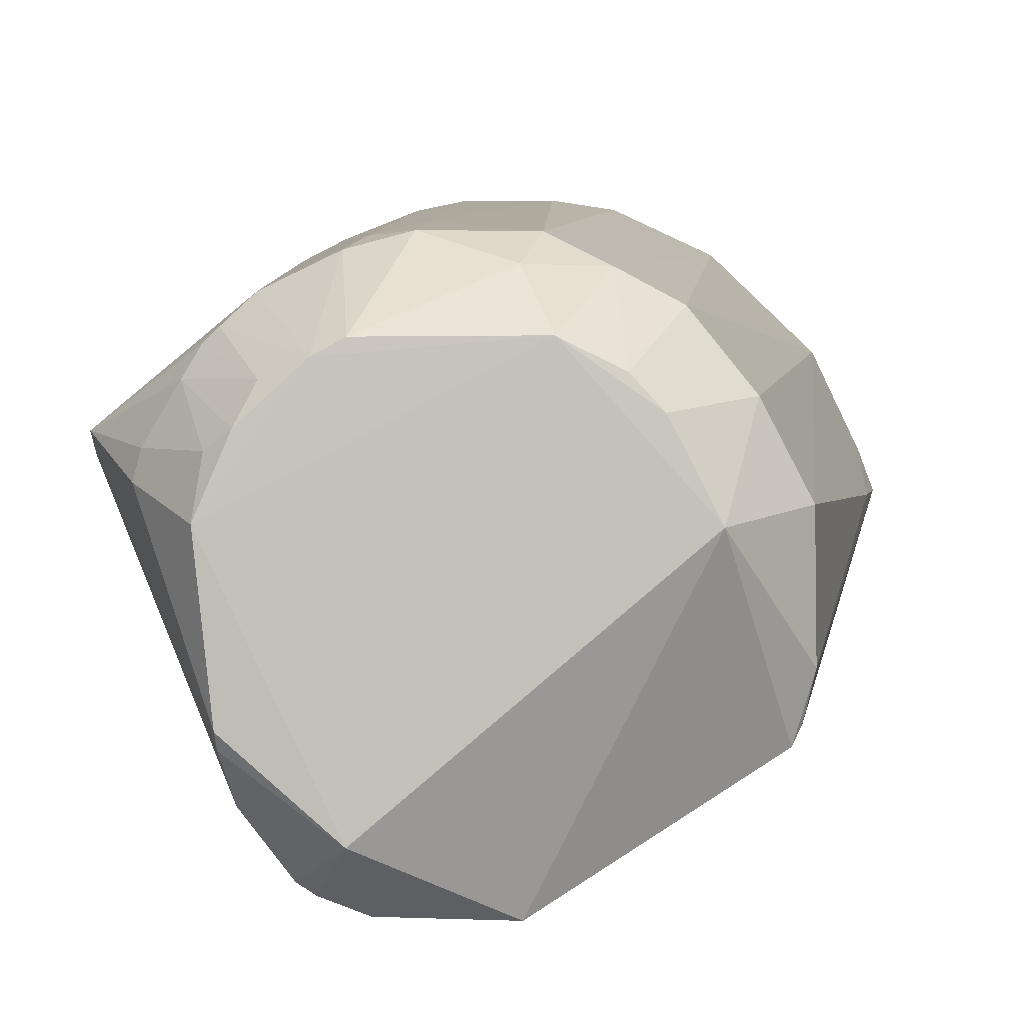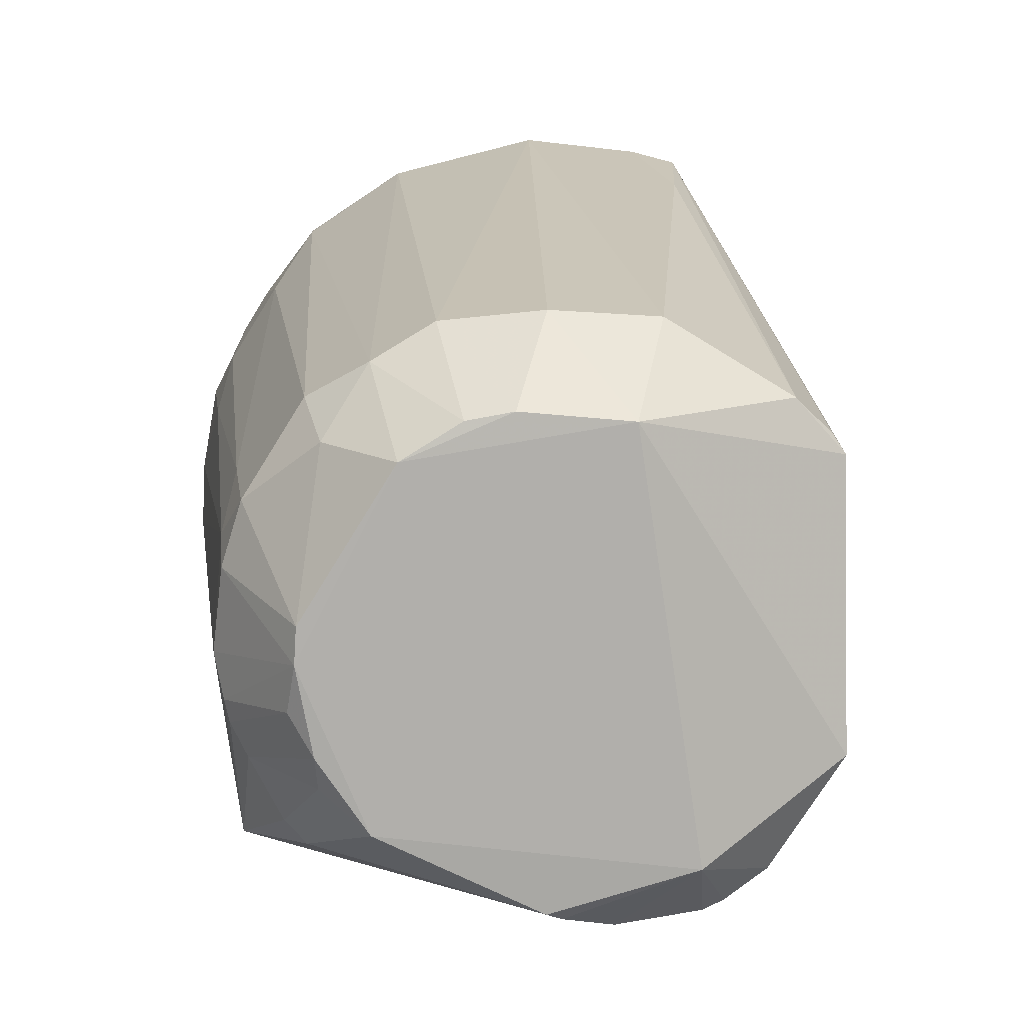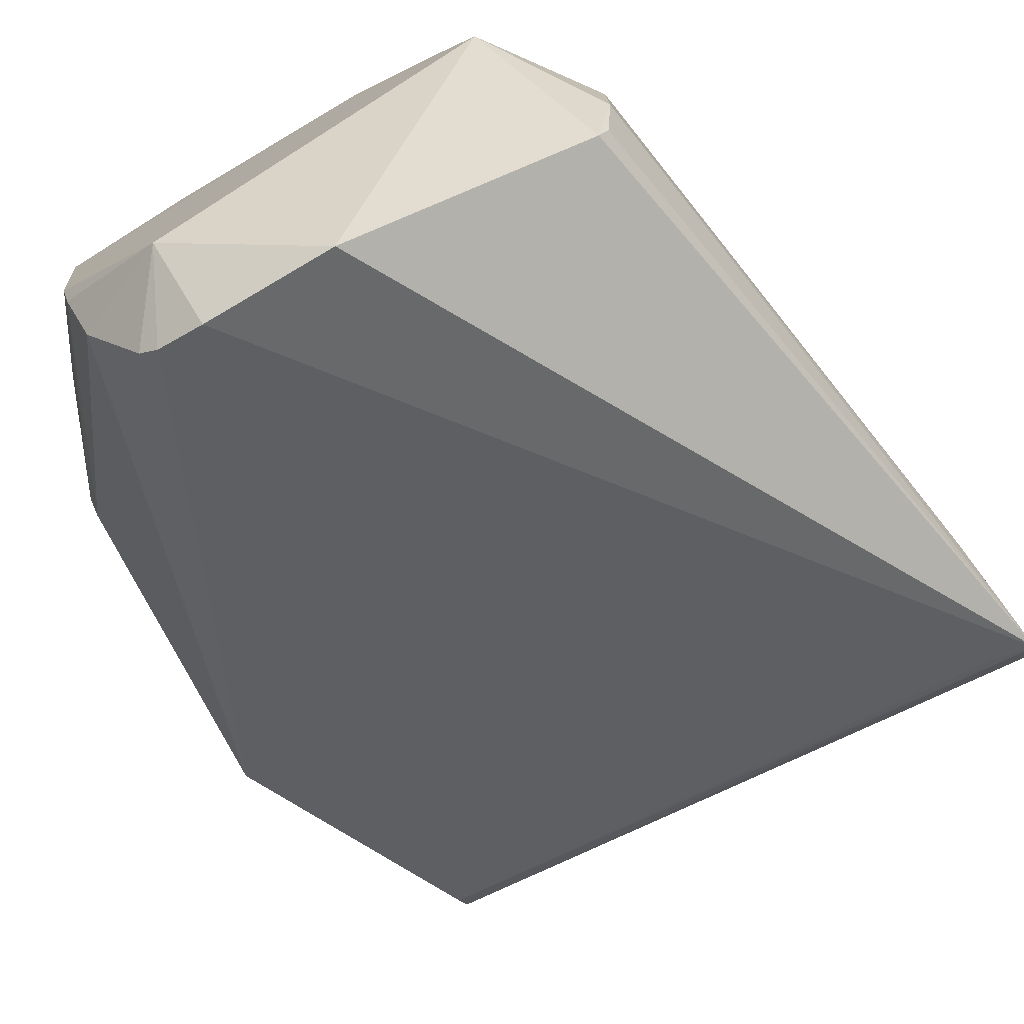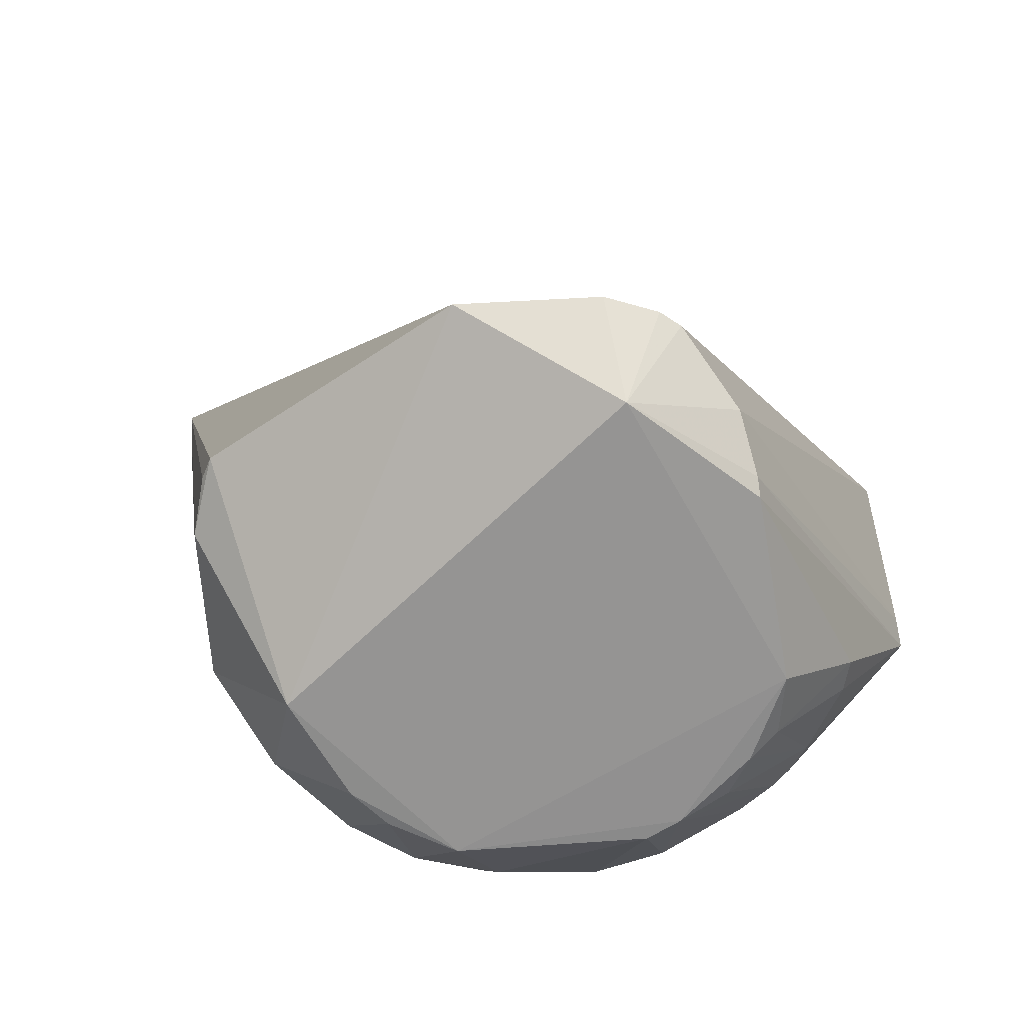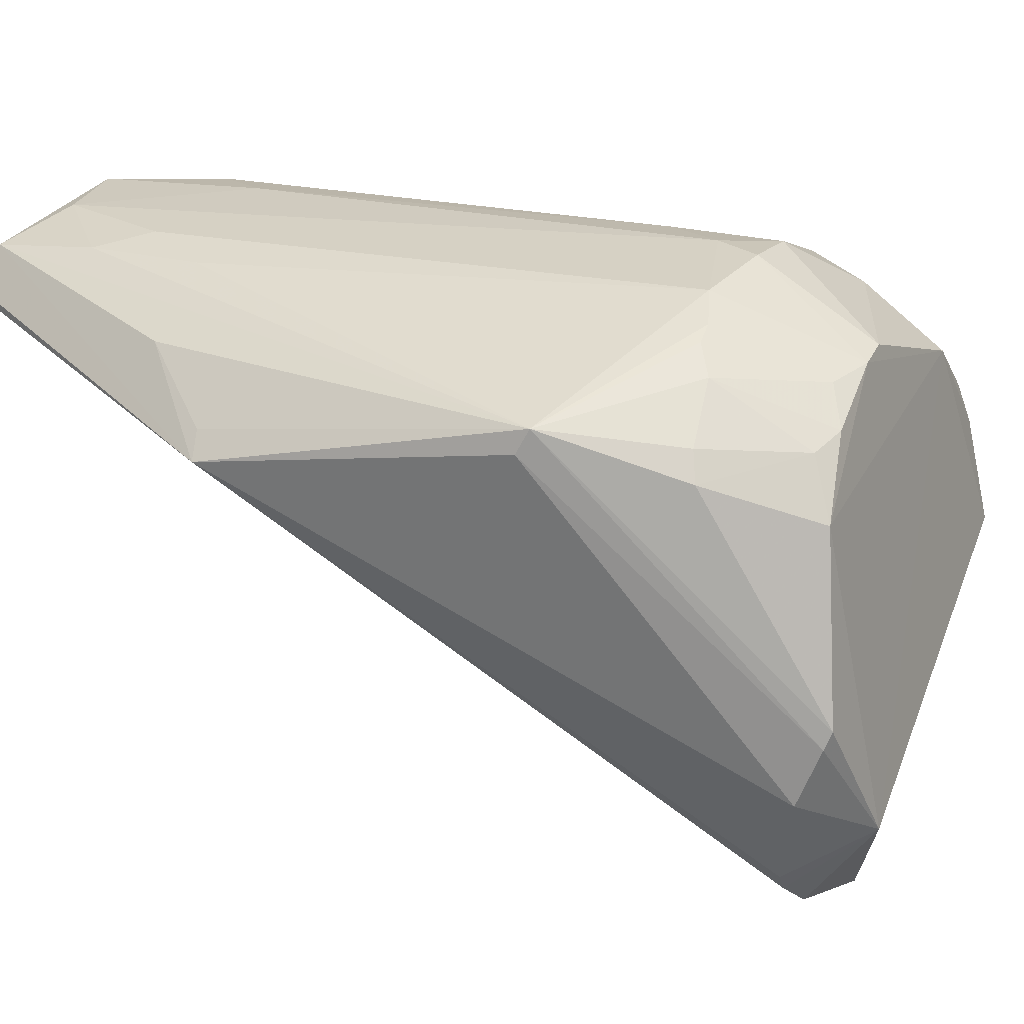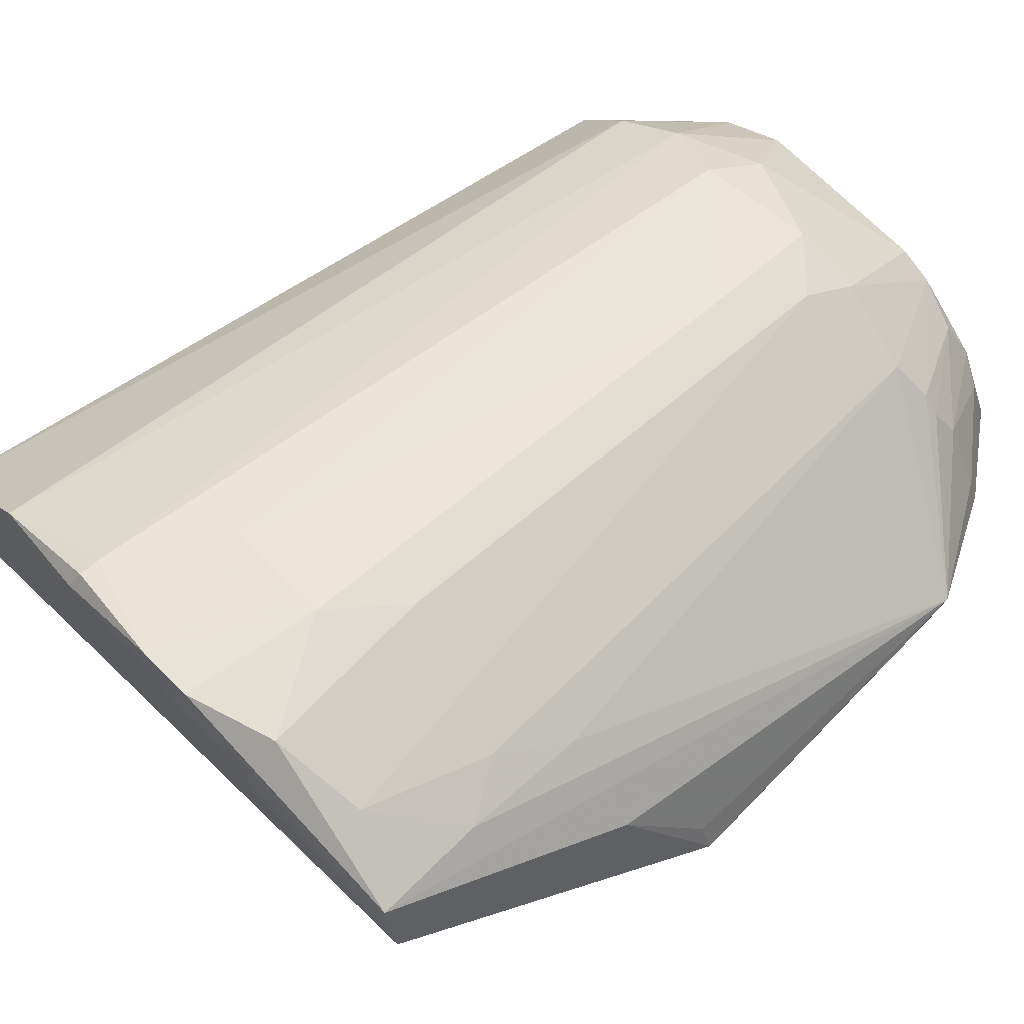
<metadata>
{"format":"obj","ext":"obj","renderer":"f3d","projection":"perspective","resolution":1024,"background":"white","views":[{"elev":1.1,"azim":-176.7,"up":"+Y"},{"elev":-78.2,"azim":-121.8,"up":"+Z"},{"elev":-75.7,"azim":-150.2,"up":"+Y"},{"elev":-67.0,"azim":3.7,"up":"+Z"},{"elev":1.3,"azim":117.0,"up":"+Y"},{"elev":64.7,"azim":46.3,"up":"+Y"}]}
</metadata>
<code>
v 0.01417 0.03509 0.1034
v 0.02724 0.009451 0.06746
v 0.005315 0.02776 0.0164
v -0.03877 0.01432 0.001382
v -0.06752 0.005484 0.1005
v -0.001852 -0.03664 0.01059
v -0.03159 0.04445 0.1009
v 0.02599 0.01288 0.02734
v 0.01626 0.02716 0.1019
v 0.009813 0.002948 0.001087
v -0.05218 -0.02108 0.01574
v -0.004079 0.04445 0.1009
v -0.02558 0.03406 0.01628
v -0.03223 0.04263 0.1046
v 0.02185 0.02284 0.07596
v 0.01342 0.03211 0.0761
v 0.006025 -0.0266 0.006364
v 0.016 0.02902 0.1036
v -0.007736 -0.03877 0.01045
v -0.006174 0.02212 0.001428
v 0.01302 0.0182 0.01321
v -0.05456 0.004836 0.01475
v -0.006168 0.03398 0.02013
v -0.01182 0.04458 0.08839
v -0.05924 0.02466 0.1029
v -0.0198 0.04555 0.1044
v 0.02593 0.01302 0.06766
v 0.01359 0.03432 0.0905
v 0.02569 0.01024 0.0292
v 0.0003718 -0.03509 0.01013
v 0.00755 -0.01839 0.001558
v -0.06193 0.006159 0.09963
v -0.02375 -0.03901 0.01024
v -0.02748 0.02218 0.001102
v 0.01111 0.02198 0.01491
v 0.01731 0.01086 0.01308
v 0.005608 0.01276 0.001428
v -0.05473 -0.01253 0.01438
v -0.04088 0.02601 0.01471
v -0.01203 0.03412 0.01468
v -0.02357 0.04456 0.0884
v -0.006027 0.04248 0.08017
v -0.04513 0.03826 0.1032
v -0.06569 0.01102 0.1032
v -0.03161 0.04443 0.1033
v -0.01374 0.04552 0.1043
v 0.005899 0.0403 0.09881
v 0.009661 0.03623 0.08429
v -0.006068 -0.03016 0.001211
v 0.01818 0.00716 0.0125
v 0.007407 -0.02039 0.002648
v -0.002342 0.02005 0.001352
v 0.009136 0.02391 0.01488
v 0.003205 0.01785 0.003209
v 0.008899 0.01045 0.003131
v -0.05332 -0.01865 0.01604
v -0.06544 0.005035 0.08428
v -0.04471 0.002696 0.001221
v -0.04857 0.01632 0.01312
v -0.03496 0.01846 0.001548
v -0.03334 0.02999 0.01322
v -0.01177 0.03626 0.02828
v -0.02347 0.03008 0.009157
v -0.004171 0.03206 0.01466
f 9 6 2
f 15 8 1
f 15 1 2
f 16 8 3
f 18 9 2
f 18 2 1
f 18 5 9
f 19 6 9
f 27 15 2
f 27 2 8
f 27 8 15
f 28 1 8
f 28 8 16
f 29 8 2
f 29 2 17
f 30 17 2
f 30 2 6
f 32 19 9
f 32 9 5
f 32 5 19
f 33 19 5
f 33 5 11
f 35 8 21
f 36 21 8
f 41 13 7
f 41 26 24
f 41 7 26
f 42 24 12
f 43 25 14
f 43 39 25
f 44 18 14
f 44 14 25
f 44 5 18
f 44 25 22
f 45 26 7
f 45 14 26
f 45 43 14
f 45 7 43
f 46 12 24
f 46 24 26
f 46 1 12
f 46 18 1
f 46 26 14
f 46 14 18
f 47 12 1
f 47 1 28
f 47 42 12
f 47 23 42
f 48 28 16
f 48 16 3
f 48 47 28
f 48 3 23
f 48 23 47
f 49 30 6
f 49 6 19
f 49 19 33
f 49 10 31
f 49 34 10
f 49 17 30
f 50 31 10
f 50 8 31
f 50 36 8
f 51 29 17
f 51 49 31
f 51 17 49
f 51 31 8
f 51 8 29
f 52 34 20
f 52 10 34
f 52 37 10
f 53 3 8
f 53 8 35
f 53 52 3
f 54 35 21
f 54 21 37
f 54 53 35
f 54 37 52
f 54 52 53
f 55 10 37
f 55 50 10
f 55 36 50
f 55 37 21
f 55 21 36
f 56 38 11
f 56 11 5
f 56 5 38
f 57 38 5
f 57 22 38
f 57 44 22
f 57 5 44
f 58 38 22
f 58 4 34
f 58 34 49
f 58 11 38
f 58 49 33
f 58 33 11
f 59 39 4
f 59 22 25
f 59 25 39
f 59 58 22
f 59 4 58
f 60 34 4
f 60 4 39
f 61 60 39
f 61 34 60
f 61 39 43
f 61 43 7
f 61 7 13
f 62 23 40
f 62 42 23
f 62 24 42
f 62 41 24
f 62 40 13
f 62 13 41
f 63 13 40
f 63 61 13
f 63 34 61
f 63 40 20
f 63 20 34
f 64 40 23
f 64 23 3
f 64 20 40
f 64 52 20
f 64 3 52

</code>
